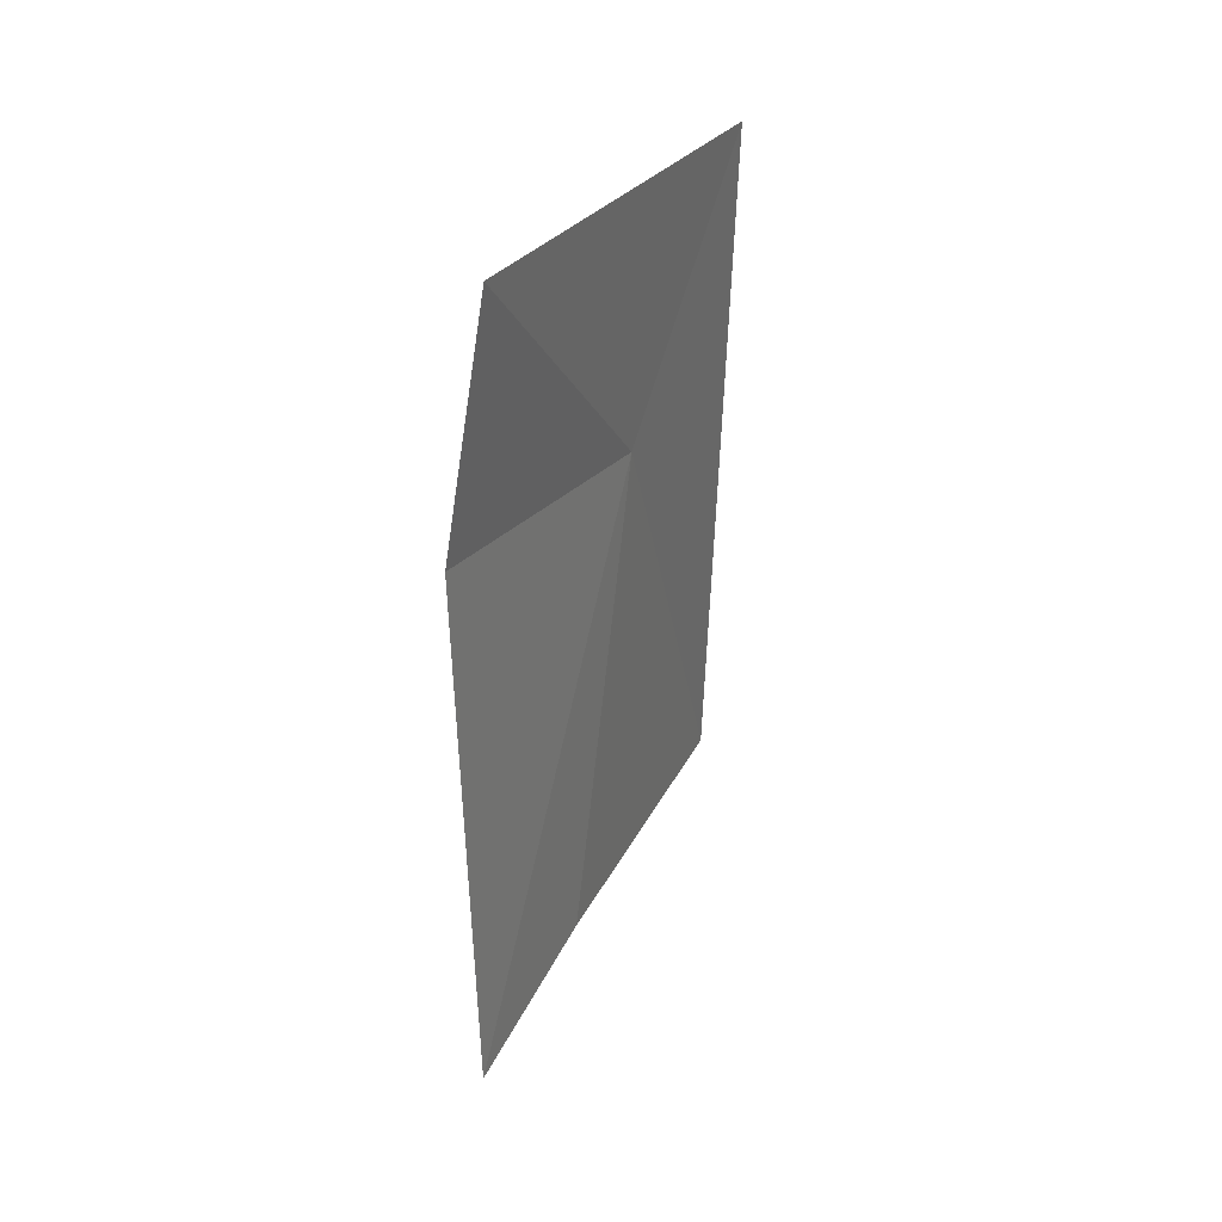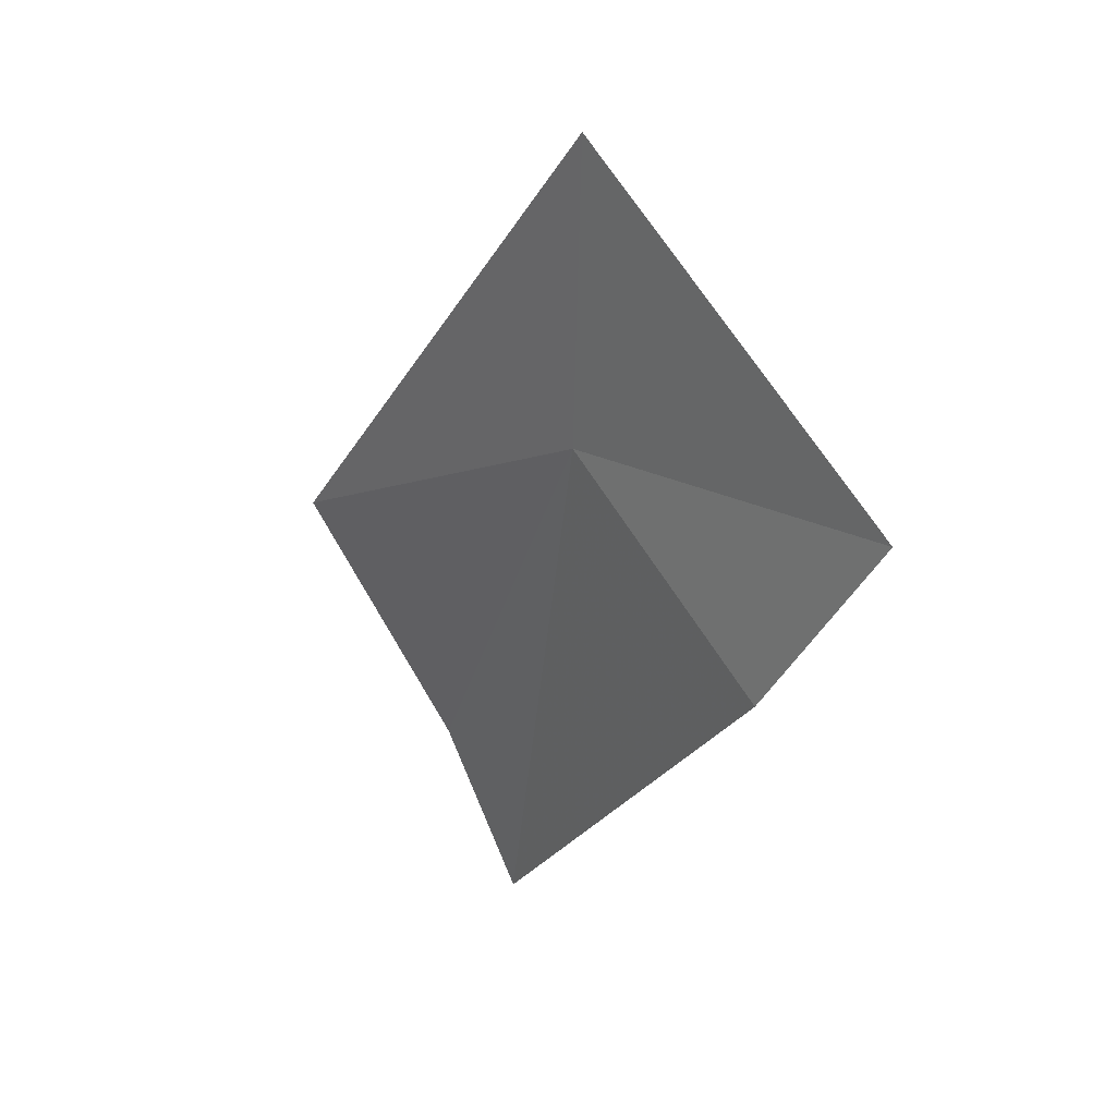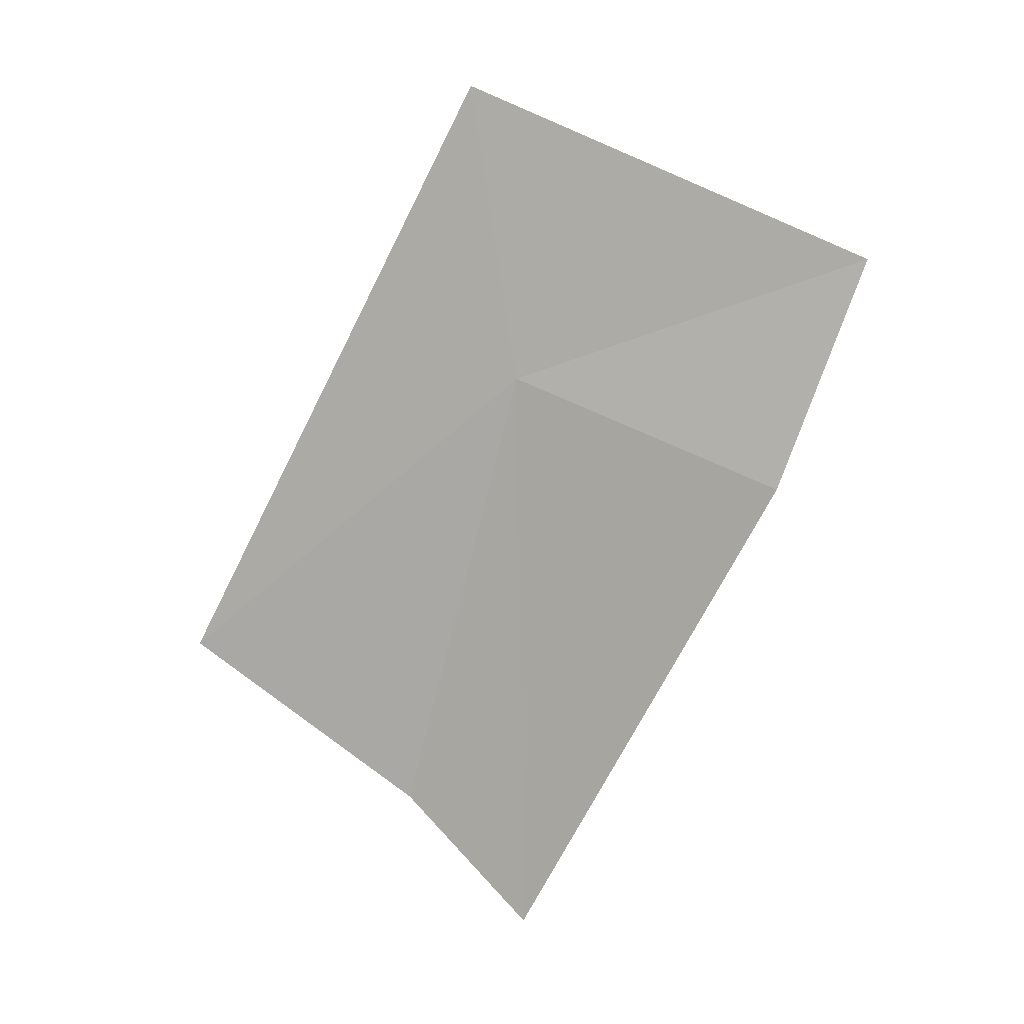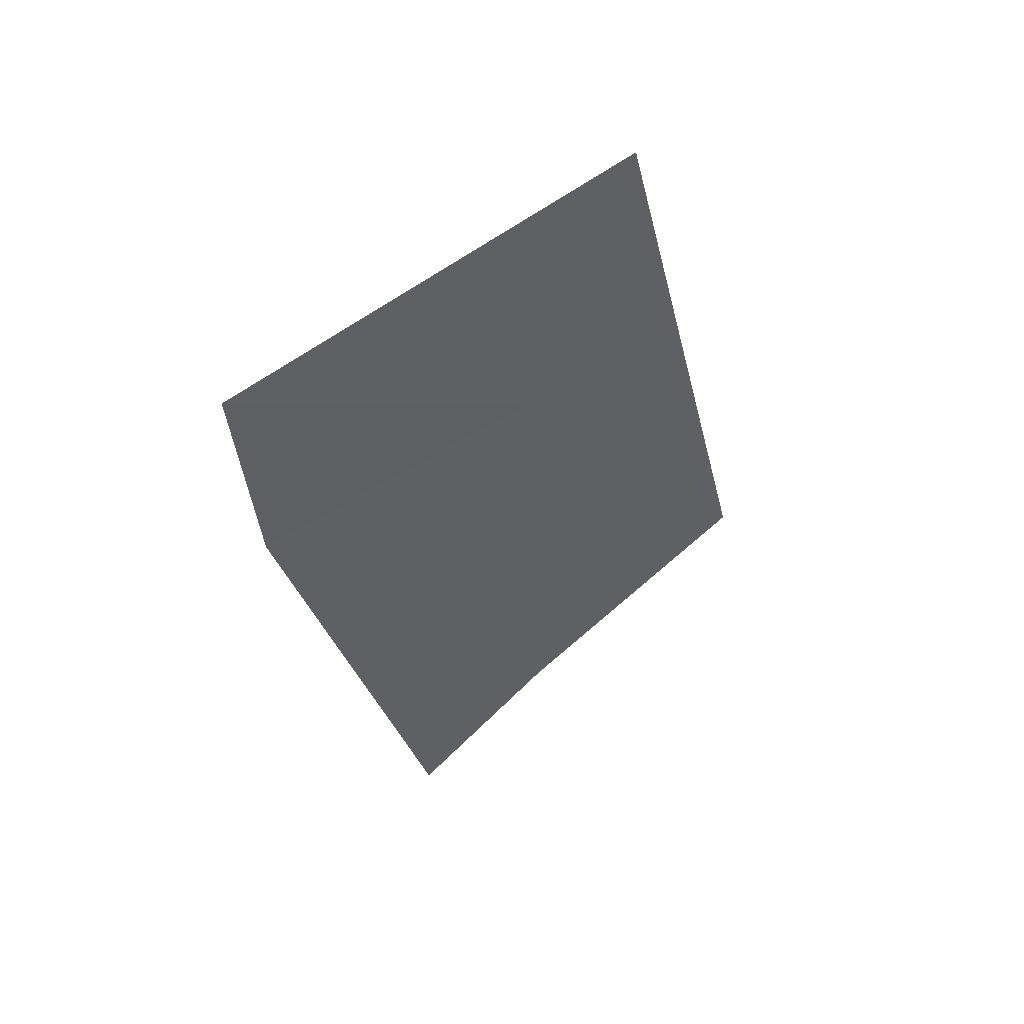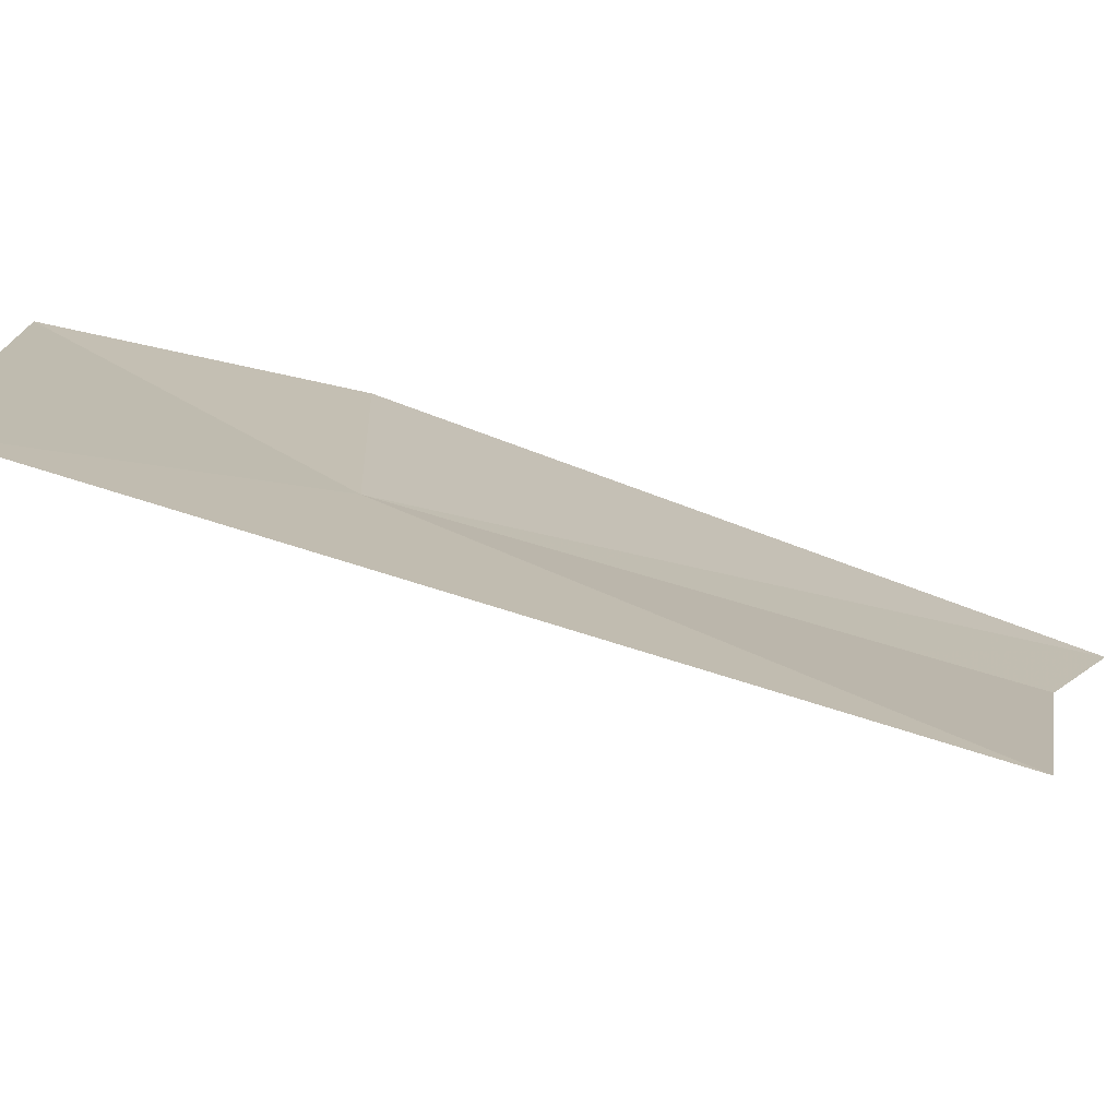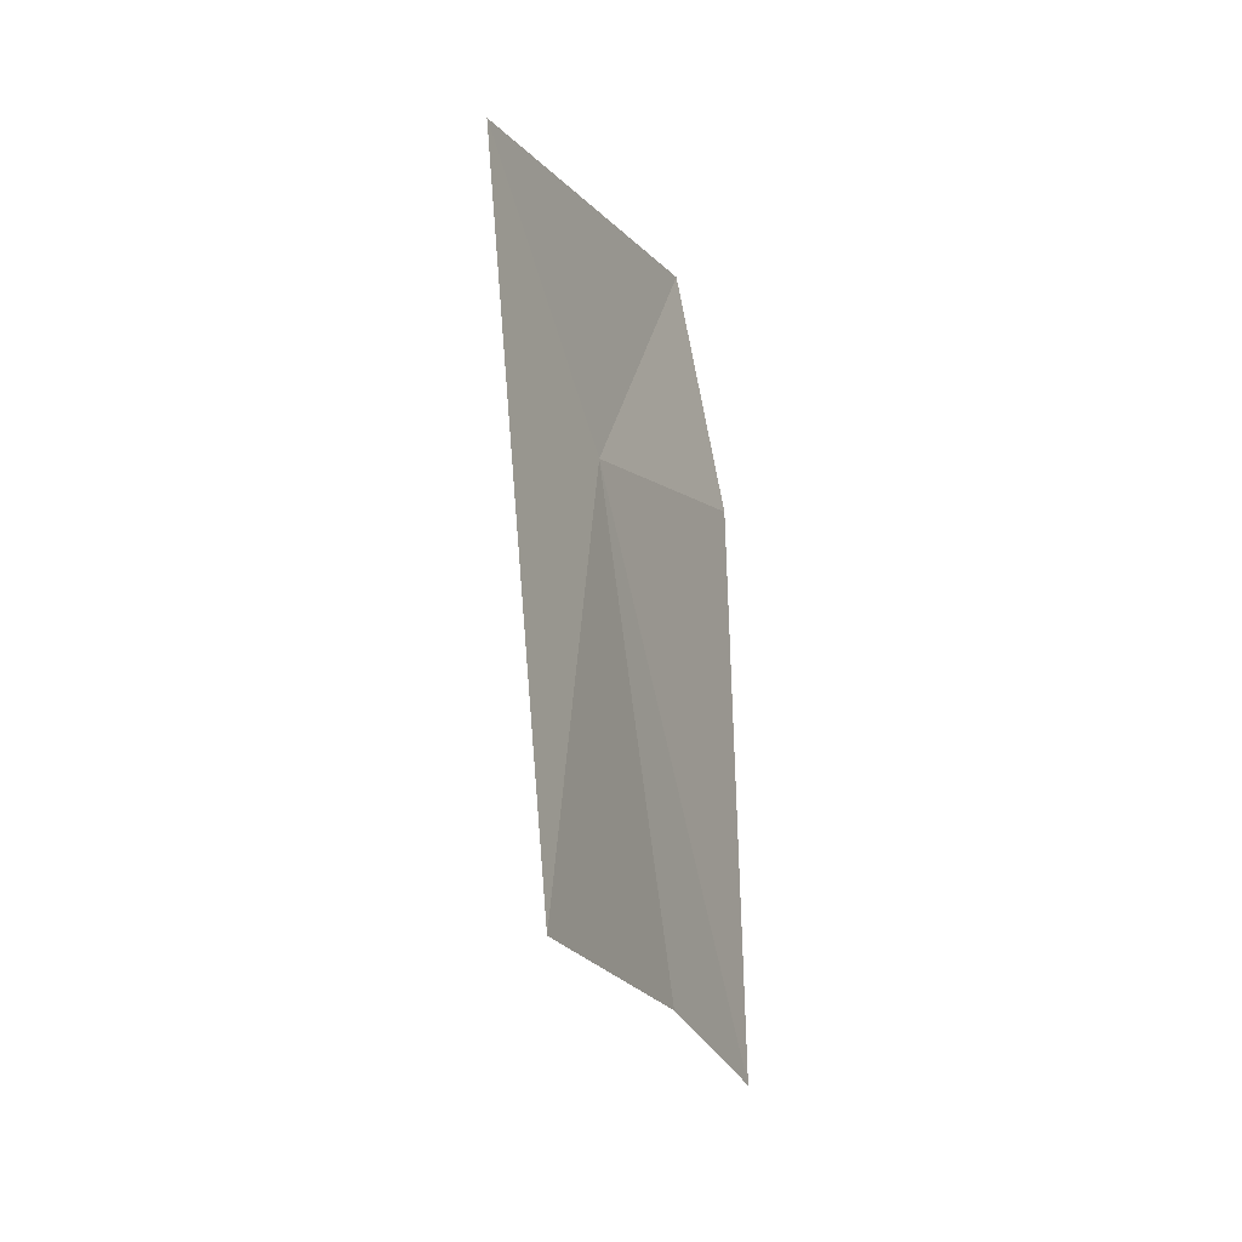
<metadata>
{"format":"obj","ext":"obj","renderer":"f3d","projection":"perspective","resolution":1024,"background":"white","views":[{"elev":7.5,"azim":-123.0,"up":"+Z"},{"elev":50.2,"azim":172.1,"up":"+Z"},{"elev":21.2,"azim":141.2,"up":"+Z"},{"elev":35.1,"azim":-92.1,"up":"+Z"},{"elev":-45.0,"azim":54.8,"up":"+Y"},{"elev":9.4,"azim":50.7,"up":"+Z"}]}
</metadata>
<code>
v 41.05 3.281 28.35
v 42.43 1.894 26.58
v 40.94 2.722 29.93
v 41.77 3.15 25.82
v 41.48 3.883 25.21
v 39.84 4.796 29.15
v 40.36 4.7 27.92
f 1 2 4
f 1 4 5
f 1 7 6
f 1 5 7
f 1 6 3
f 1 3 2

</code>
